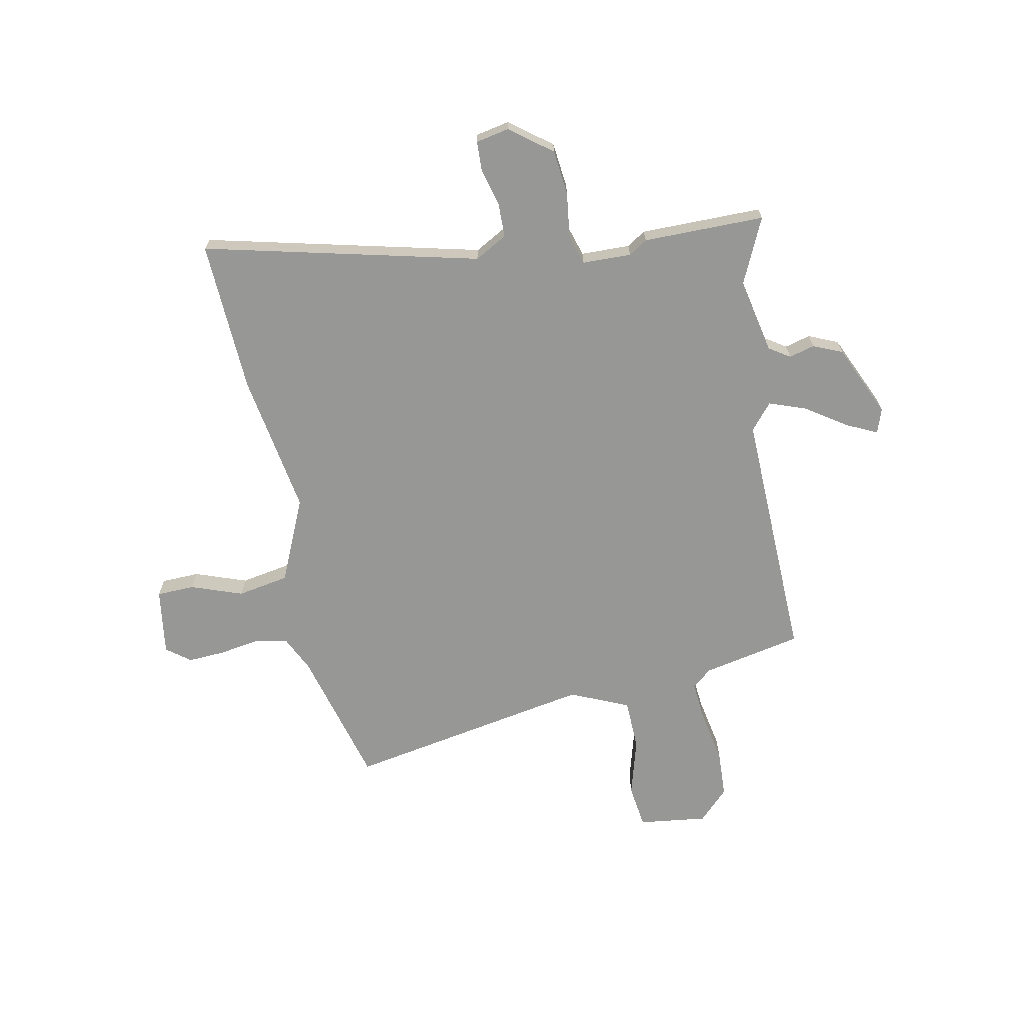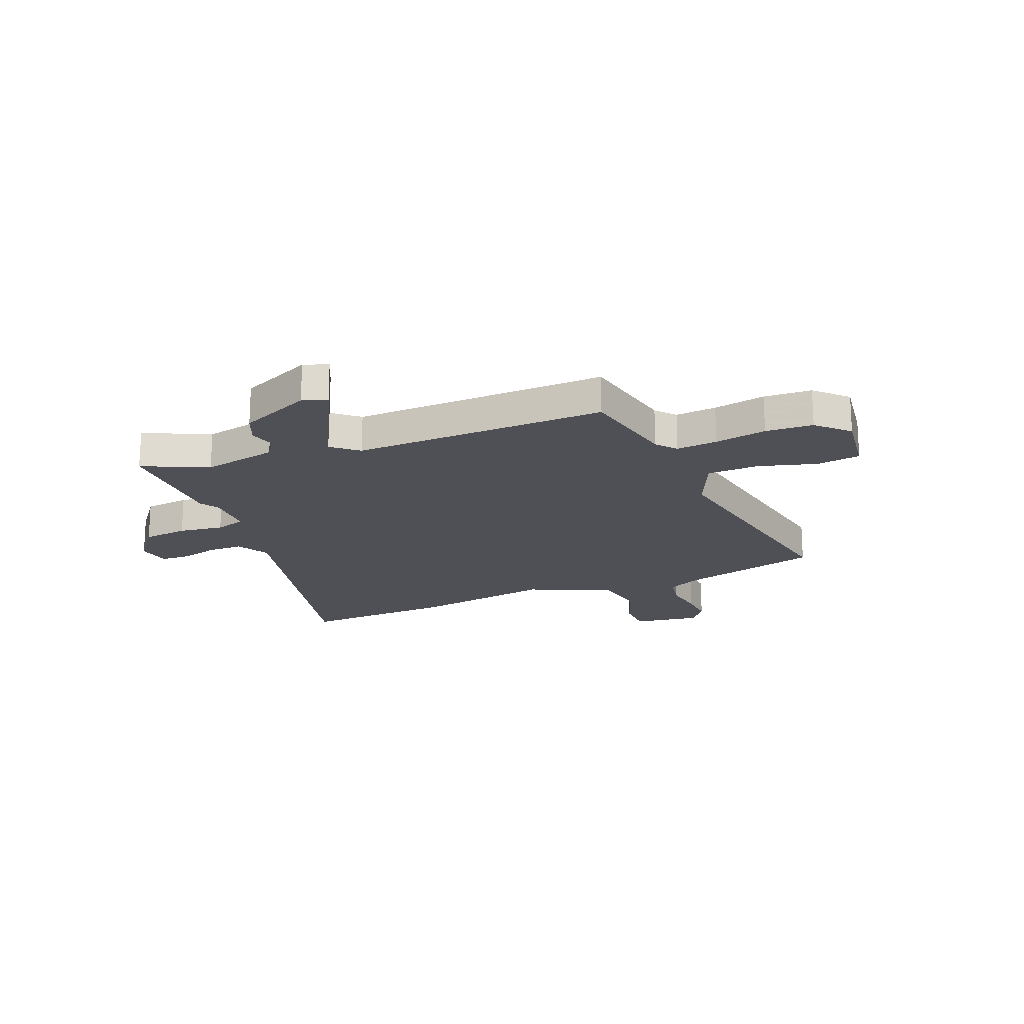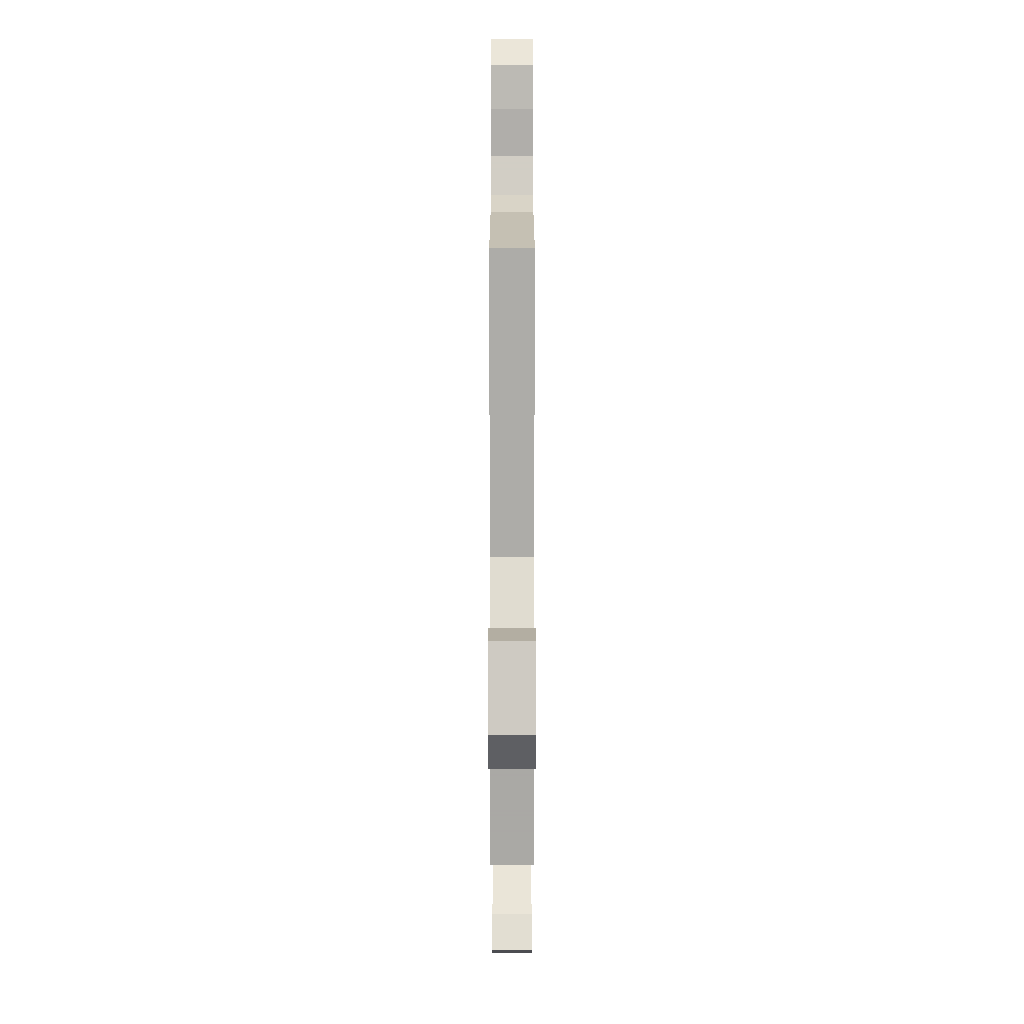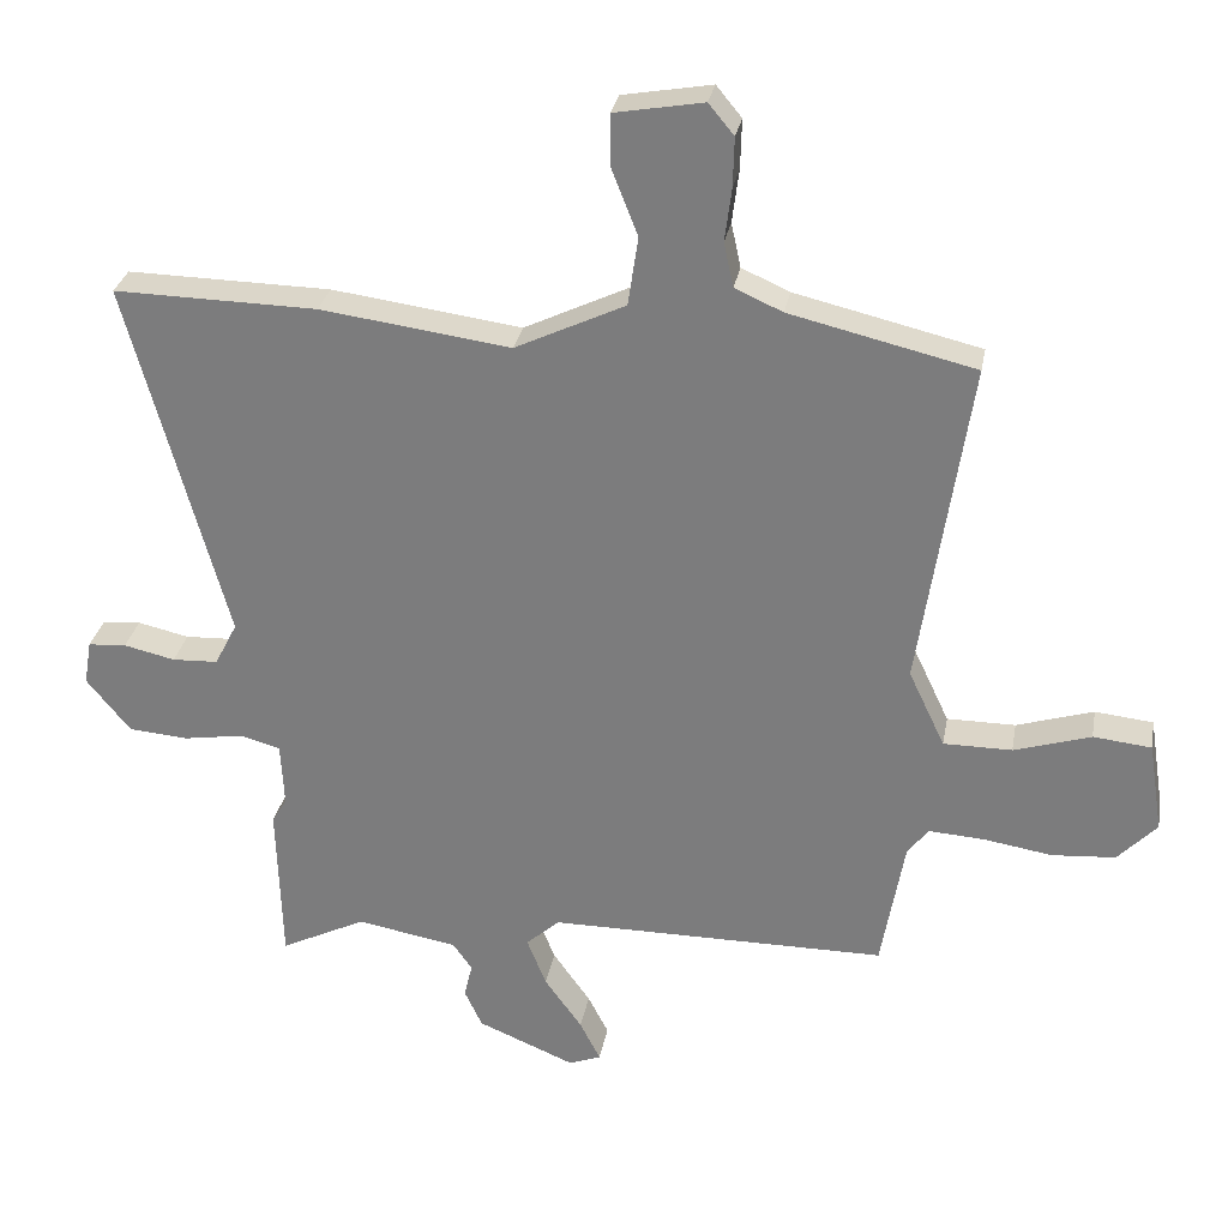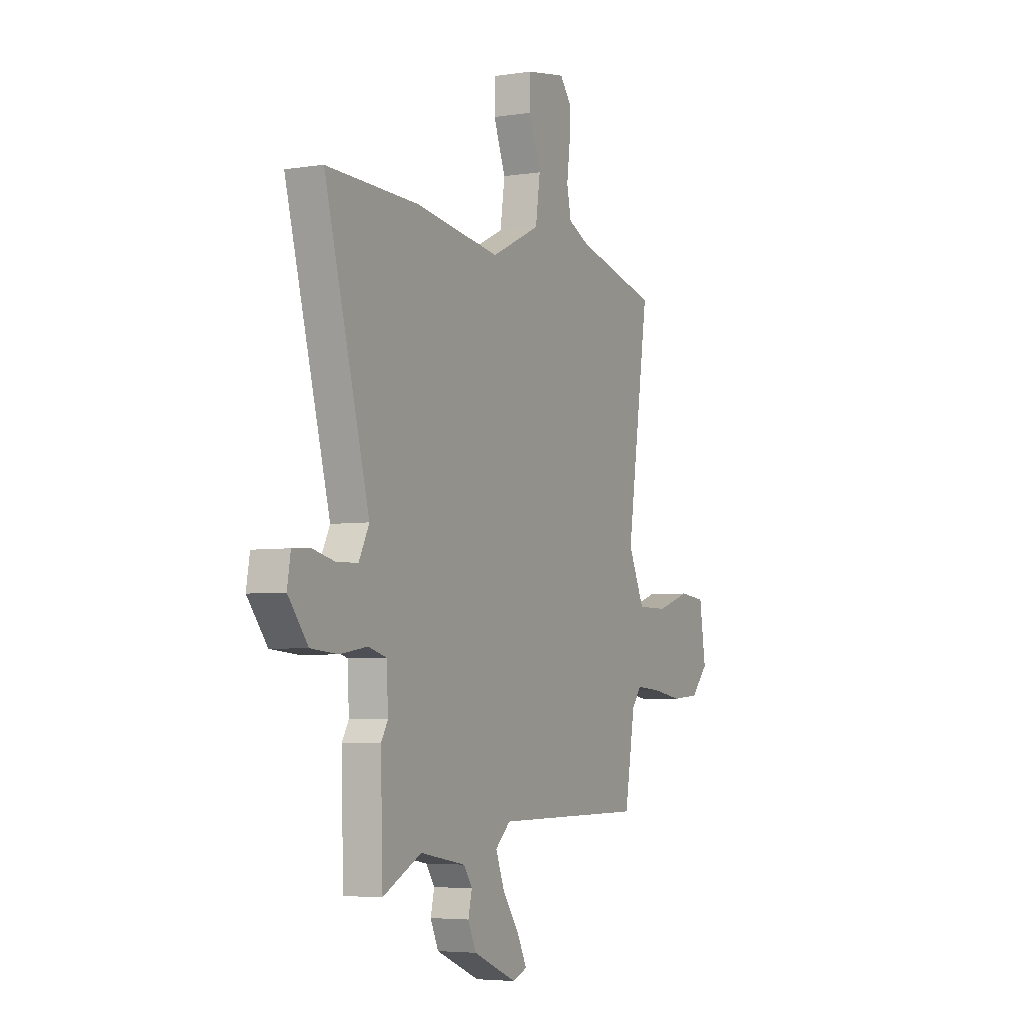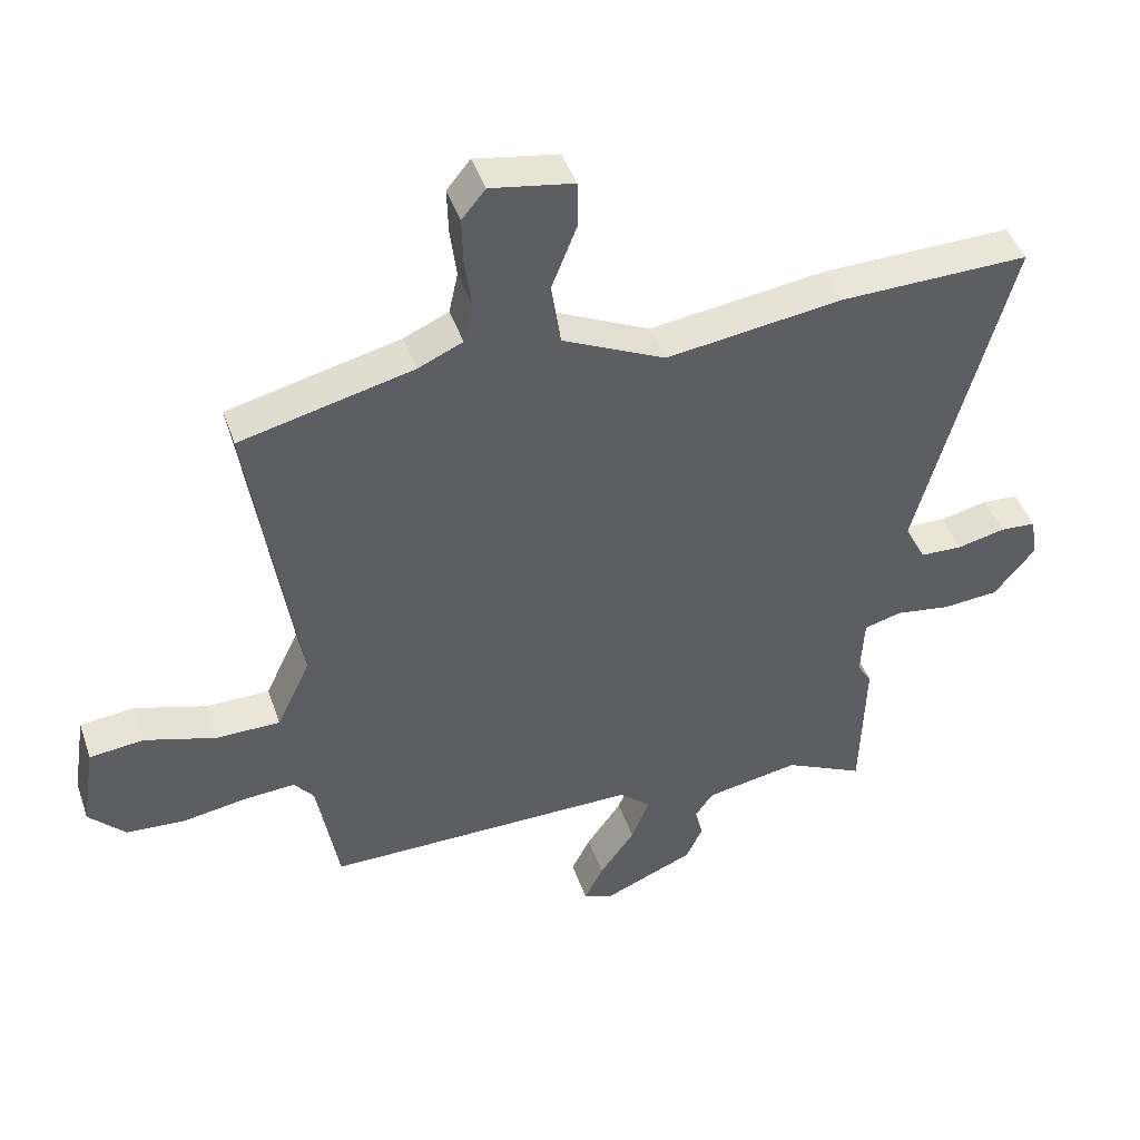
<metadata>
{"format":"obj","ext":"obj","renderer":"f3d","projection":"perspective","resolution":1024,"background":"white","views":[{"elev":-68.1,"azim":103.0,"up":"+Y"},{"elev":-19.3,"azim":-156.3,"up":"+Y"},{"elev":4.8,"azim":-90.0,"up":"+Z"},{"elev":29.5,"azim":-169.8,"up":"+Z"},{"elev":-4.7,"azim":116.3,"up":"+Z"},{"elev":45.0,"azim":-18.6,"up":"+Z"}]}
</metadata>
<code>
v 0.504 0.07 -0.366
v 0.497 0.07 -0.602
v 0.372 0.07 -0.54
v 0.225 0.07 -0.566
v 0.197 0.07 -0.606
v 0.209 0.07 -0.656
v 0.183 0.07 -0.712
v 0.041 0.07 -0.771
v -0.006 0.07 -0.753
v 0.024 0.07 -0.694
v 0.079 0.07 -0.617
v 0.107 0.07 -0.546
v 0.058 0.07 -0.502
v -0.436 0.07 -0.501
v -0.47 0.07 -0.307
v -0.501 0.07 -0.268
v -0.581 0.07 -0.273
v -0.682 0.07 -0.289
v -0.774 0.07 -0.282
v -0.831 0.07 -0.222
v -0.81 0.07 -0.089
v -0.725 0.07 -0.08
v -0.613 0.07 -0.115
v -0.513 0.07 -0.115
v -0.46 0.07 -0.003
v -0.533 0.07 0.48
v -0.263 0.07 0.544
v -0.193 0.07 0.575
v -0.179 0.07 0.64
v -0.189 0.07 0.718
v -0.191 0.07 0.79
v -0.154 0.07 0.835
v -0.024 0.07 0.812
v -0.024 0.07 0.738
v -0.063 0.07 0.639
v -0.048 0.07 0.538
v 0.113 0.07 0.461
v 0.39 0.07 0.498
v 0.687 0.07 0.503
v 0.543 0.07 -0.027
v 0.576 0.07 -0.091
v 0.643 0.07 -0.094
v 0.718 0.07 -0.077
v 0.774 0.07 -0.081
v 0.785 0.07 -0.146
v 0.721 0.07 -0.225
v 0.633 0.07 -0.232
v 0.546 0.07 -0.218
v 0.487 0.07 -0.234
v 0.482 0.07 -0.329
v 0.504 0 -0.366
v 0.497 0 -0.602
v 0.372 0 -0.54
v 0.225 0 -0.566
v 0.197 0 -0.606
v 0.209 0 -0.656
v 0.183 0 -0.712
v 0.041 0 -0.771
v -0.006 0 -0.753
v 0.024 0 -0.694
v 0.079 0 -0.617
v 0.107 0 -0.546
v 0.058 0 -0.502
v -0.436 0 -0.501
v -0.47 0 -0.307
v -0.501 0 -0.268
v -0.581 0 -0.273
v -0.682 0 -0.289
v -0.774 0 -0.282
v -0.831 0 -0.222
v -0.81 0 -0.089
v -0.725 0 -0.08
v -0.613 0 -0.115
v -0.513 0 -0.115
v -0.46 0 -0.003
v -0.533 0 0.48
v -0.263 0 0.544
v -0.193 0 0.575
v -0.179 0 0.64
v -0.189 0 0.718
v -0.191 0 0.79
v -0.154 0 0.835
v -0.024 0 0.812
v -0.024 0 0.738
v -0.063 0 0.639
v -0.048 0 0.538
v 0.113 0 0.461
v 0.39 0 0.498
v 0.687 0 0.503
v 0.543 0 -0.027
v 0.576 0 -0.091
v 0.643 0 -0.094
v 0.718 0 -0.077
v 0.774 0 -0.081
v 0.785 0 -0.146
v 0.721 0 -0.225
v 0.633 0 -0.232
v 0.546 0 -0.218
v 0.487 0 -0.234
v 0.482 0 -0.329
f 46 47 48
f 45 46 48
f 44 45 48
f 43 44 48
f 42 43 48
f 41 42 48 49
f 40 41 49
f 37 38 39 40
f 36 37 40 49
f 33 34 35
f 32 33 35
f 31 32 35
f 30 31 35
f 29 30 35
f 28 29 35 36
f 36 49 50
f 28 36 50
f 27 28 50
f 21 22 23
f 20 21 23
f 19 20 23
f 18 19 23
f 17 18 23
f 16 17 23 24
f 15 16 24 25
f 13 14 15 25
f 9 10 11
f 8 9 11
f 7 8 11
f 6 7 11
f 5 6 11
f 4 5 11 12
f 27 50 1
f 26 27 1
f 25 26 1
f 13 25 1
f 12 13 1
f 4 12 1
f 3 4 1
f 1 2 3
f 98 97 96
f 98 96 95
f 98 95 94
f 98 94 93
f 98 93 92
f 99 98 92 91
f 99 91 90
f 90 89 88 87
f 99 90 87 86
f 85 84 83
f 85 83 82
f 85 82 81
f 85 81 80
f 85 80 79
f 86 85 79 78
f 100 99 86
f 100 86 78
f 100 78 77
f 73 72 71
f 73 71 70
f 73 70 69
f 73 69 68
f 73 68 67
f 74 73 67 66
f 75 74 66 65
f 75 65 64 63
f 61 60 59
f 61 59 58
f 61 58 57
f 61 57 56
f 61 56 55
f 62 61 55 54
f 51 100 77
f 51 77 76
f 51 76 75
f 51 75 63
f 51 63 62
f 51 62 54
f 51 54 53
f 53 52 51
f 1 51 52 2
f 2 52 53 3
f 3 53 54 4
f 4 54 55 5
f 5 55 56 6
f 6 56 57 7
f 7 57 58 8
f 8 58 59 9
f 9 59 60 10
f 10 60 61 11
f 11 61 62 12
f 12 62 63 13
f 13 63 64 14
f 14 64 65 15
f 15 65 66 16
f 16 66 67 17
f 17 67 68 18
f 18 68 69 19
f 19 69 70 20
f 20 70 71 21
f 21 71 72 22
f 22 72 73 23
f 23 73 74 24
f 24 74 75 25
f 25 75 76 26
f 26 76 77 27
f 27 77 78 28
f 28 78 79 29
f 29 79 80 30
f 30 80 81 31
f 31 81 82 32
f 32 82 83 33
f 33 83 84 34
f 34 84 85 35
f 35 85 86 36
f 36 86 87 37
f 37 87 88 38
f 38 88 89 39
f 39 89 90 40
f 40 90 91 41
f 41 91 92 42
f 42 92 93 43
f 43 93 94 44
f 44 94 95 45
f 45 95 96 46
f 46 96 97 47
f 47 97 98 48
f 48 98 99 49
f 49 99 100 50
f 50 100 51 1

</code>
